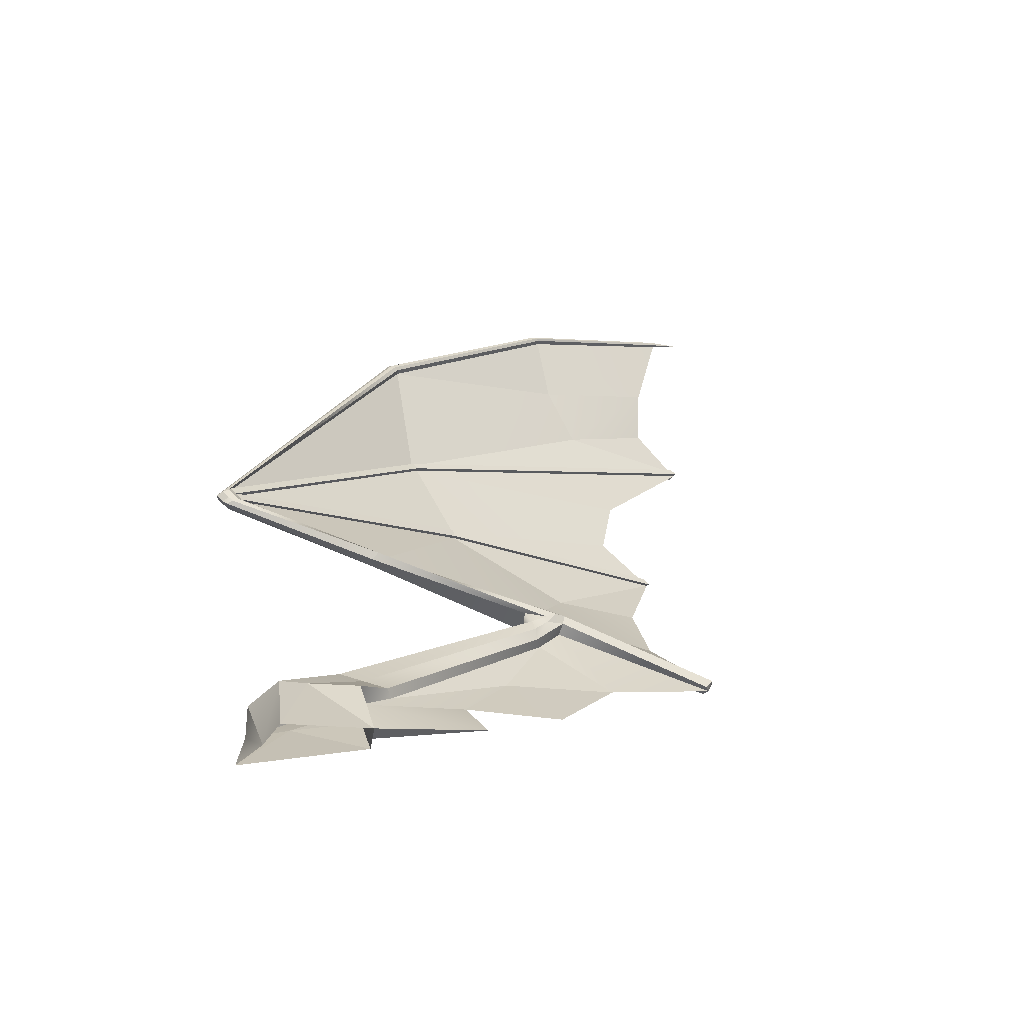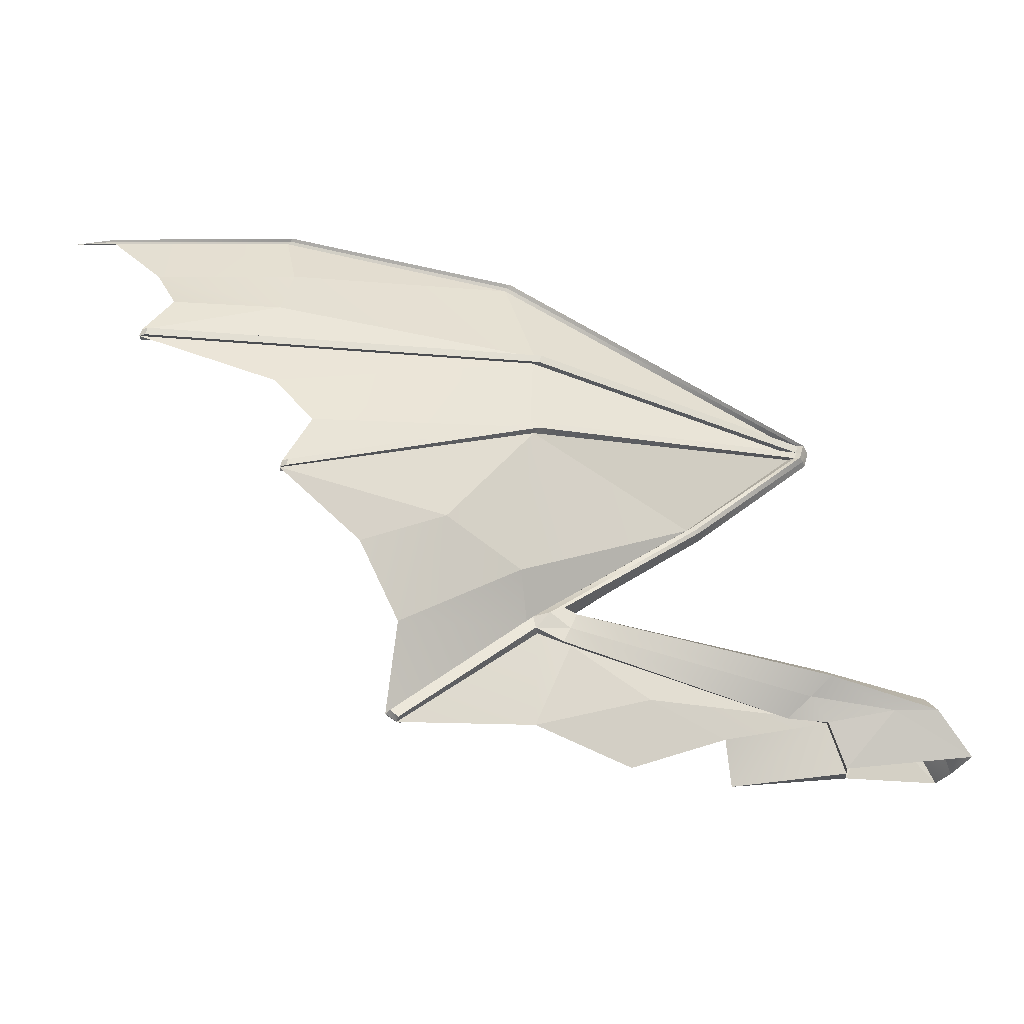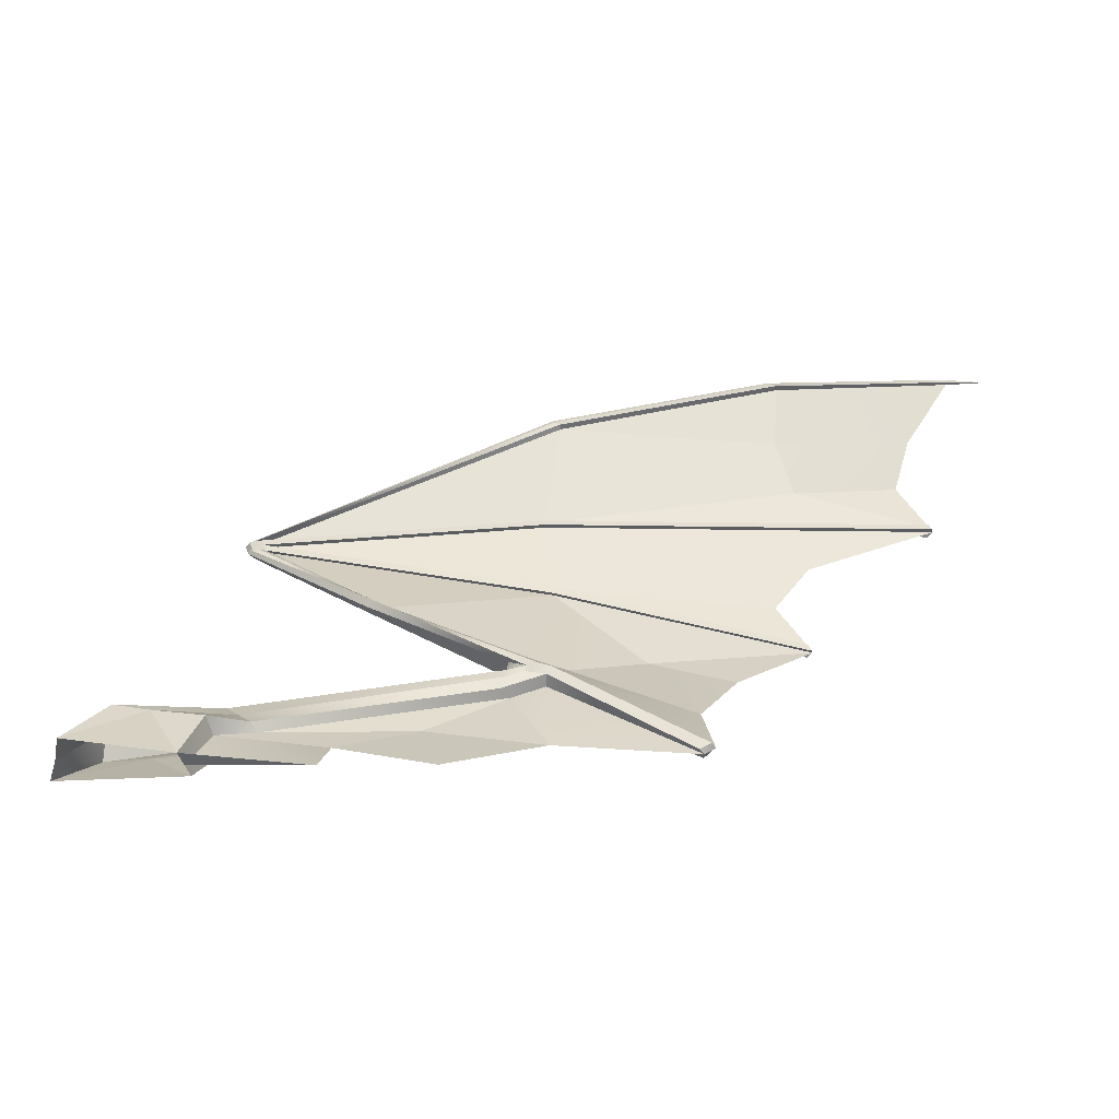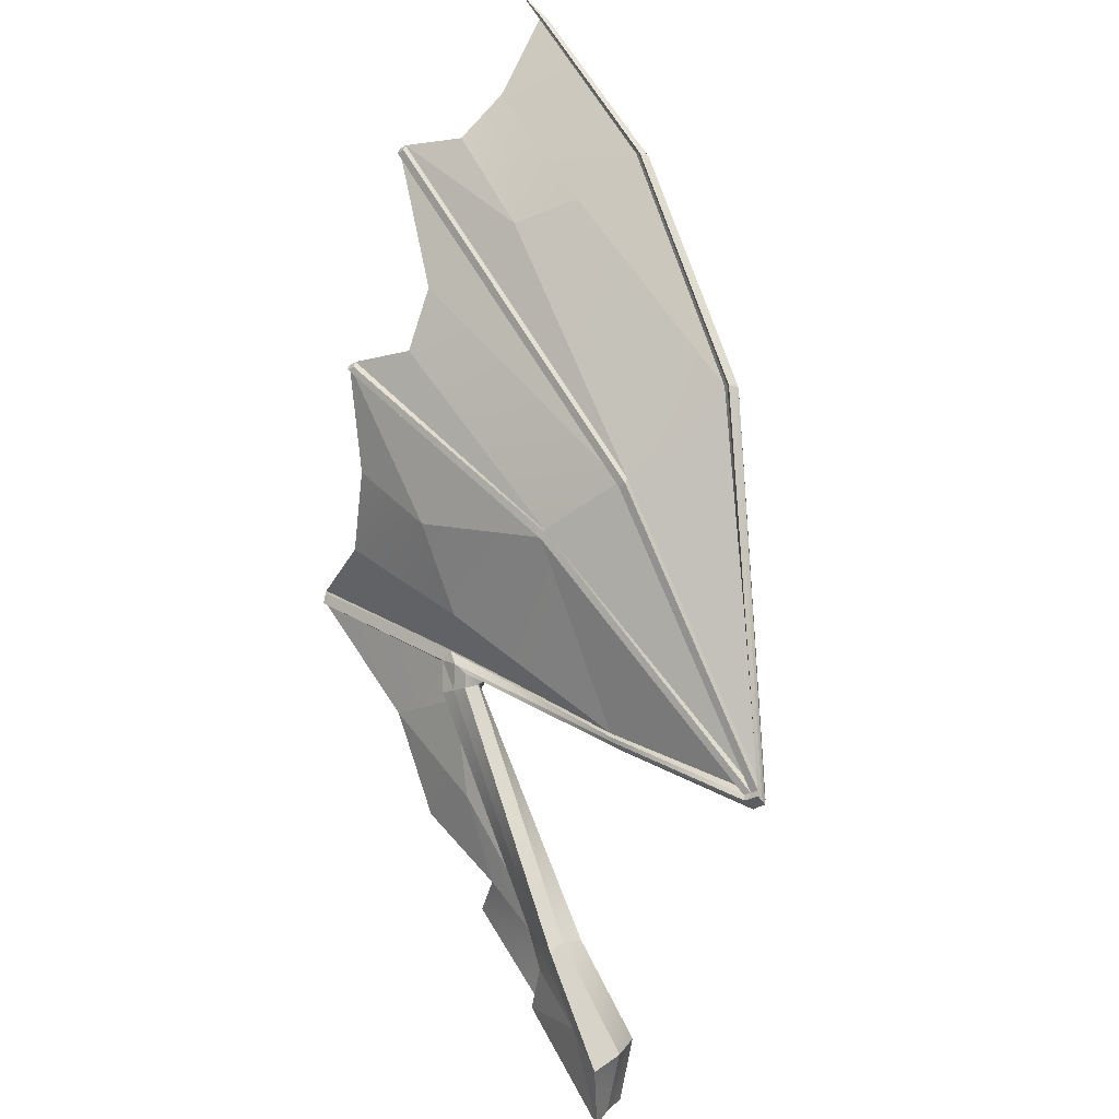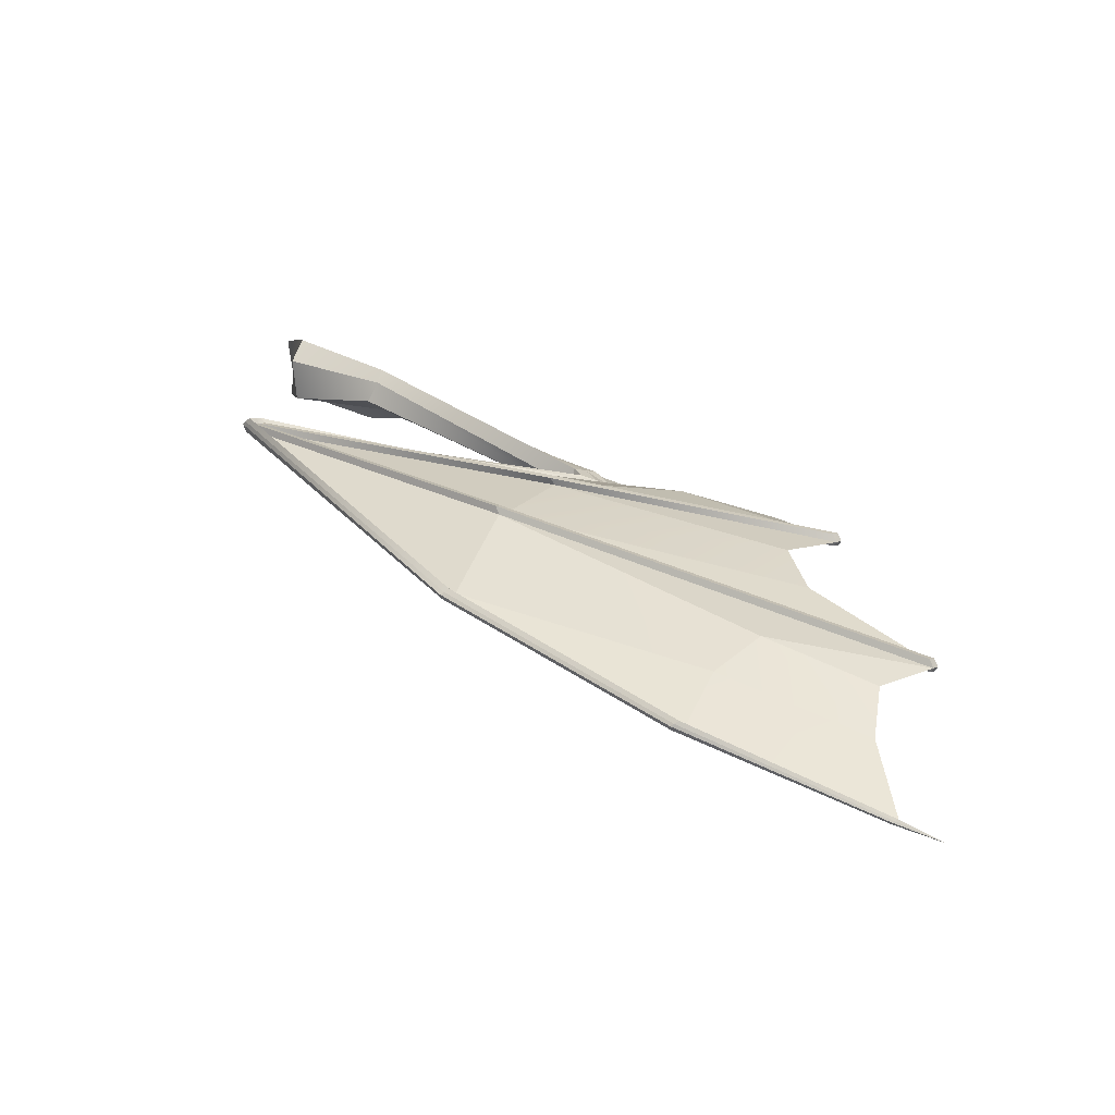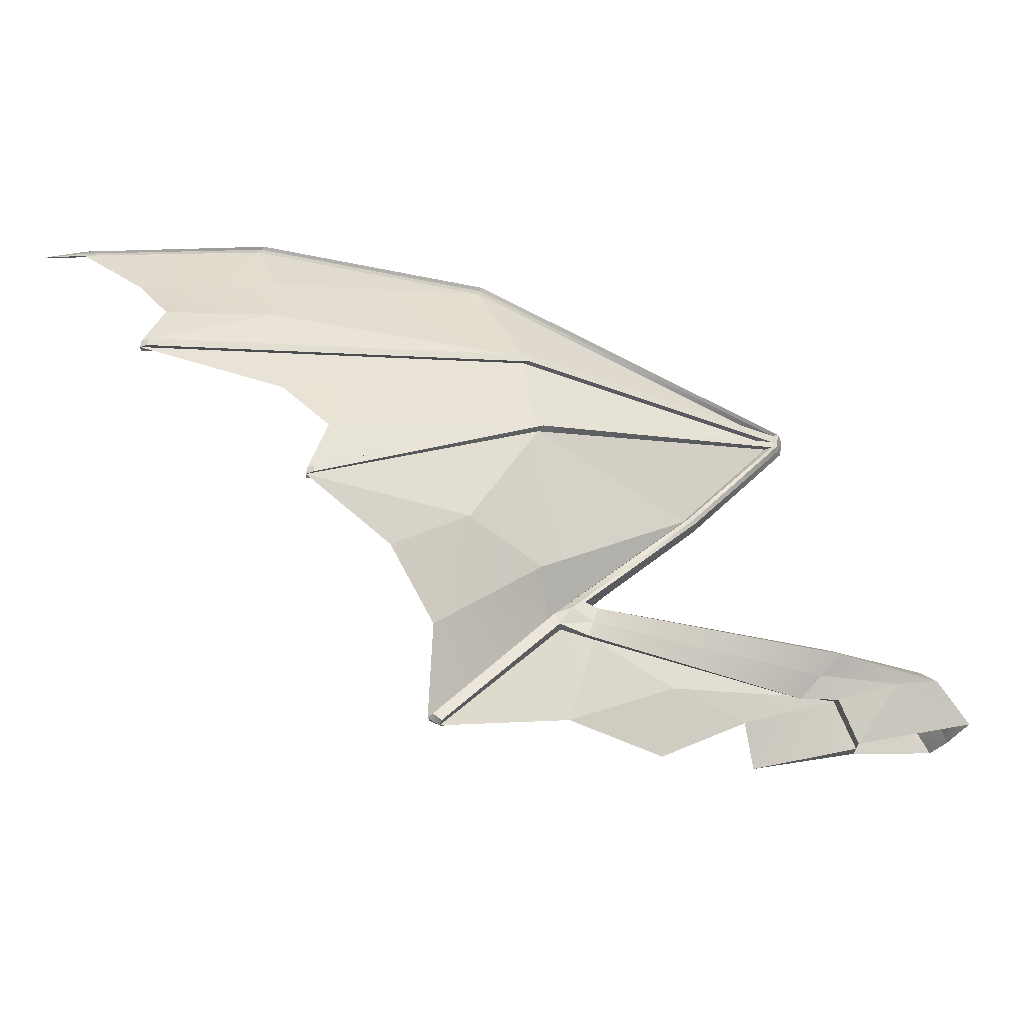
<metadata>
{"format":"obj","ext":"obj","renderer":"f3d","projection":"perspective","resolution":1024,"background":"white","views":[{"elev":0.8,"azim":-33.7,"up":"+Z"},{"elev":15.9,"azim":169.3,"up":"+Y"},{"elev":-4.3,"azim":6.6,"up":"+Z"},{"elev":60.0,"azim":-120.2,"up":"+Y"},{"elev":64.3,"azim":25.2,"up":"+Y"},{"elev":14.8,"azim":158.4,"up":"+Y"}]}
</metadata>
<code>
o dragon.006
v -0.3422 0.7259 0.4757
v -0.3706 0.6507 0.5545
v 0.5621 0.6918 0.4725
v -0.2385 1.066 0.6676
v -0.2773 1.001 0.8037
v -0.3137 0.8012 0.3968
v -0.1997 1.132 0.5314
v 1.993 1.806 1.149
v 2.011 1.846 1.081
v 0.6451 2.379 1.596
v 0.6418 2.327 1.631
v 1.975 1.941 1.043
v 0.6093 2.405 1.576
v -0.3114 2.788 2.048
v -0.3177 2.751 2.062
v -0.3566 2.81 2.012
v -1.298 0.8361 0.359
v -1.198 0.6415 0.5055
v -1.033 1.192 0.6929
v -1.053 1.19 0.4804
v -1.14 0.5059 0.6519
v -0.9193 0.957 0.8762
v 1.652 1.958 0.9833
v 1.662 1.881 1.097
v 1.671 1.883 1.182
v 1.736 2.001 1.032
v 1.671 1.784 1.124
v 1.811 1.797 1.155
v 0.5488 2.281 1.608
v 0.5503 2.364 1.567
v 0.591 2.274 1.66
v -0.4495 2.731 2.034
v -0.4262 2.778 2.011
v -0.4075 2.712 2.054
v -0.6727 1.023 0.8399
v 1.897 1.794 1.174
v 0.6122 2.3 1.639
v -0.3601 2.715 2.068
v -0.7149 1.203 0.5059
v 1.715 1.876 0.9218
v 1.849 1.979 1.011
v 0.5798 2.388 1.567
v -0.3961 2.819 1.992
v -0.4647 2.771 2.05
v -0.4443 2.809 2.039
v -0.4257 2.743 2.082
v -0.345 2.794 2.108
v -0.3838 2.754 2.105
v -0.4143 2.85 2.02
v -0.3788 2.845 2.05
v -0.4912 2.818 2.093
v -0.4708 2.856 2.082
v -0.4522 2.791 2.125
v -0.3675 2.834 2.146
v -0.4048 2.793 2.138
v -0.4408 2.898 2.063
v -0.4019 2.887 2.087
v 3.52 4.392 3.509
v 3.533 4.425 3.481
v 4.916 4.464 3.507
v 4.908 4.448 3.525
v 3.512 4.445 3.487
v 4.911 4.478 3.513
v 3.47 4.457 3.512
v 3.45 4.444 3.531
v 4.886 4.487 3.547
v 4.895 4.491 3.533
v 3.465 4.409 3.538
v 4.888 4.466 3.549
v 3.488 4.389 3.528
v 4.894 4.451 3.54
v 3.491 4.468 3.484
v 4.904 4.494 3.514
v 5.226 4.462 3.519
v -0.3592 2.868 2.127
v 1.797 4.04 3.133
v 1.783 4.008 3.164
v 1.78 4.064 3.142
v 1.723 4.069 3.194
v 1.742 4.08 3.171
v 1.733 4.032 3.2
v 1.753 4.008 3.187
v 1.761 4.09 3.14
v 1.709 3.649 2.332
v 1.667 3.669 2.292
v 1.69 3.626 2.255
v 1.724 3.575 2.313
v 1.701 3.615 2.351
v -0.3357 2.826 2.088
v 1.733 3.607 2.293
v 4.767 3.945 2.255
v 4.757 3.913 2.274
v 4.724 3.963 2.217
v 4.735 3.952 2.312
v 4.743 3.986 2.294
v 4.7 4.006 2.253
v 1.855 3.225 1.772
v 1.814 3.266 1.754
v 1.799 3.229 1.715
v 1.822 3.154 1.75
v 1.841 3.199 1.797
v 1.838 3.184 1.73
v 3.814 3.127 1.279
v 3.808 3.09 1.293
v 3.769 3.15 1.243
v 3.781 3.133 1.339
v 3.79 3.165 1.319
v 3.747 3.184 1.281
v 0.04794 1.139 0.6851
v 0.004934 1.127 0.7589
v 1.708 1.733 0.926
v 1.639 1.673 0.9917
v 0.09095 1.151 0.6114
v 1.777 1.794 0.8603
v -0.2151 1.472 0.7141
v -0.2342 1.481 0.5984
v -0.2355 1.376 0.8514
v -0.1153 1.251 0.8052
v 1.655 1.714 1.072
v -0.07713 1.322 0.6049
v 1.145 1.348 0.695
v 0.5885 1.029 0.5838
v 2.049 2.287 1.13
v 2.601 2.722 1.189
v 3.788 3.633 1.943
v 3.533 3.394 1.631
v 3.526 4.236 3.006
v 3.68 4.067 2.588
v 4.487 4.133 2.616
v 4.593 4.268 3.008
v 1.808 1.775 1.115
v 1.967 1.879 0.9702
v 1.948 1.819 1.007
v 1.955 1.773 1.094
v 3.072 1.425 0.5122
v 3.082 1.376 0.5397
v 3.125 1.464 0.5605
v 3.047 1.35 0.5751
v 3.13 1.388 0.6167
v 3.158 1.428 0.5807
v 3.024 2.052 0.8133
v 3.265 2.611 1.046
v 1.338 0.9052 0.4748
v 2.043 1.25 0.6004
f 1 2 3
f 1 4 5
f 6 7 4
f 8 9 10
f 12 13 10
f 10 14 15
f 13 16 14
f 18 19 20
f 18 21 22
f 24 25 26
f 27 28 25
f 25 29 30
f 25 28 31
f 29 32 33
f 29 31 34
f 35 21 2
f 5 35 2
f 35 22 21
f 28 36 37
f 36 8 11
f 31 37 38
f 37 11 15
f 39 6 17
f 20 39 17
f 39 7 6
f 40 23 26
f 41 42 13
f 26 30 42
f 42 43 16
f 30 33 43
f 33 32 44
f 32 34 46
f 15 47 48
f 34 38 48
f 43 49 50
f 43 33 45
f 45 44 51
f 44 46 53
f 47 54 55
f 46 48 55
f 49 56 57
f 49 45 52
f 59 60 61
f 59 62 63
f 64 65 66
f 68 69 66
f 58 61 71
f 70 71 69
f 62 72 73
f 72 64 67
f 61 60 74
f 60 63 74
f 67 66 74
f 66 69 74
f 71 61 74
f 69 71 74
f 63 73 74
f 73 67 74
f 75 76 77
f 76 59 58
f 78 76 75
f 62 59 76
f 79 80 52
f 65 64 80
f 53 81 79
f 81 68 65
f 54 77 82
f 77 58 70
f 55 82 81
f 82 70 68
f 83 78 57
f 72 62 78
f 80 83 56
f 64 72 83
f 75 84 85
f 50 57 85
f 47 87 88
f 75 54 88
f 89 50 86
f 89 90 87
f 90 91 92
f 90 86 93
f 84 88 94
f 87 92 94
f 86 85 96
f 84 95 96
f 91 95 94
f 93 96 95
f 89 97 98
f 16 50 98
f 15 100 101
f 89 47 101
f 14 16 99
f 14 102 100
f 102 103 104
f 102 99 105
f 97 101 106
f 100 104 106
f 99 98 108
f 97 107 108
f 103 107 106
f 105 108 107
f 4 109 110
f 109 111 112
f 7 113 109
f 113 114 111
f 19 115 116
f 115 24 23
f 117 115 19
f 27 24 115
f 35 118 117
f 118 119 27
f 5 110 118
f 112 119 118
f 120 113 7
f 40 114 113
f 116 120 39
f 23 40 120
f 111 109 121
f 122 121 109
f 3 122 4
f 9 10 123
f 10 14 102
f 102 124 123
f 102 103 124
f 89 90 97
f 126 97 90
f 91 125 90
f 126 107 97
f 75 76 84
f 127 128 84
f 59 127 76
f 128 95 84
f 95 128 129
f 130 129 128
f 59 60 130
f 131 36 28
f 132 40 41
f 12 132 41
f 132 114 40
f 111 133 134
f 114 132 133
f 133 132 135
f 132 12 137
f 133 136 138
f 8 134 138
f 9 140 137
f 9 8 139
f 137 140 136
f 139 138 136
f 36 131 134
f 112 134 131
f 27 119 131
f 9 123 141
f 124 142 141
f 103 142 124
f 143 144 121
f 111 121 144
f 144 136 133
f 2 1 5
f 1 6 4
f 11 8 10
f 9 12 10
f 11 10 15
f 10 13 14
f 17 18 20
f 19 18 22
f 23 24 26
f 24 27 25
f 26 25 30
f 29 25 31
f 30 29 33
f 32 29 34
f 31 28 37
f 37 36 11
f 34 31 38
f 38 37 15
f 41 40 26
f 12 41 13
f 41 26 42
f 13 42 16
f 42 30 43
f 45 33 44
f 44 32 46
f 38 15 48
f 46 34 48
f 16 43 50
f 49 43 45
f 52 45 51
f 51 44 53
f 48 47 55
f 53 46 55
f 50 49 57
f 56 49 52
f 58 59 61
f 60 59 63
f 67 64 66
f 65 68 66
f 70 58 71
f 68 70 69
f 63 62 73
f 73 72 67
f 54 75 77
f 77 76 58
f 57 78 75
f 78 62 76
f 51 79 52
f 79 65 80
f 51 53 79
f 79 81 65
f 55 54 82
f 82 77 70
f 53 55 81
f 81 82 68
f 56 83 57
f 83 72 78
f 52 80 56
f 80 64 83
f 57 75 85
f 86 50 85
f 54 47 88
f 84 75 88
f 90 89 86
f 47 89 87
f 87 90 92
f 91 90 93
f 95 84 94
f 88 87 94
f 93 86 96
f 85 84 96
f 92 91 94
f 91 93 95
f 50 89 98
f 99 16 98
f 47 15 101
f 97 89 101
f 102 14 99
f 15 14 100
f 100 102 104
f 103 102 105
f 107 97 106
f 101 100 106
f 105 99 108
f 98 97 108
f 104 103 106
f 103 105 107
f 5 4 110
f 110 109 112
f 4 7 109
f 109 113 111
f 20 19 116
f 116 115 23
f 22 117 19
f 117 27 115
f 22 35 117
f 117 118 27
f 35 5 118
f 110 112 118
f 39 120 7
f 120 40 113
f 20 116 39
f 116 23 120
f 4 122 109
f 1 3 4
f 10 102 123
f 125 126 90
f 76 127 84
f 127 130 128
f 127 59 130
f 112 111 134
f 111 114 133
f 136 133 135
f 135 132 137
f 134 133 138
f 139 8 138
f 12 9 137
f 140 9 139
f 135 137 136
f 140 139 136
f 8 36 134
f 119 112 131
f 28 27 131
f 140 9 141
f 123 124 141
f 122 143 121
f 111 144 133

</code>
